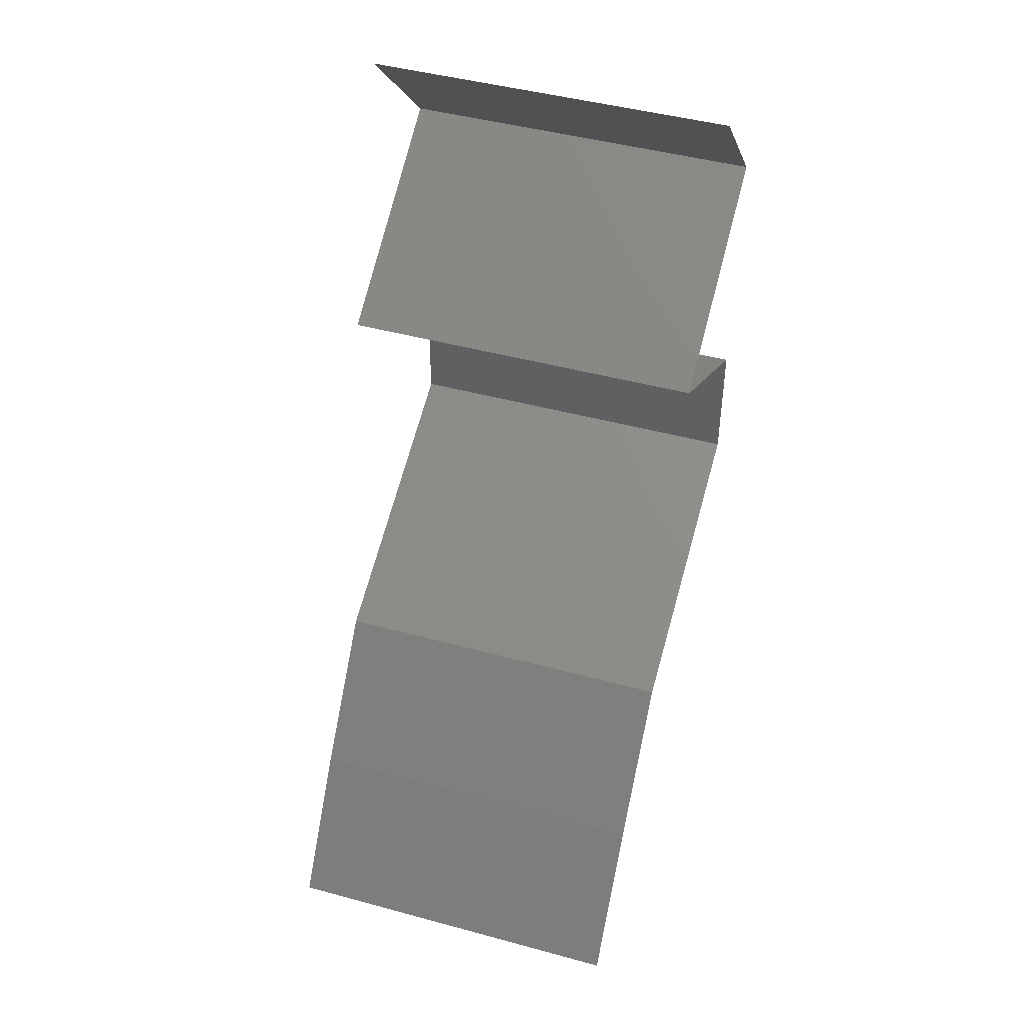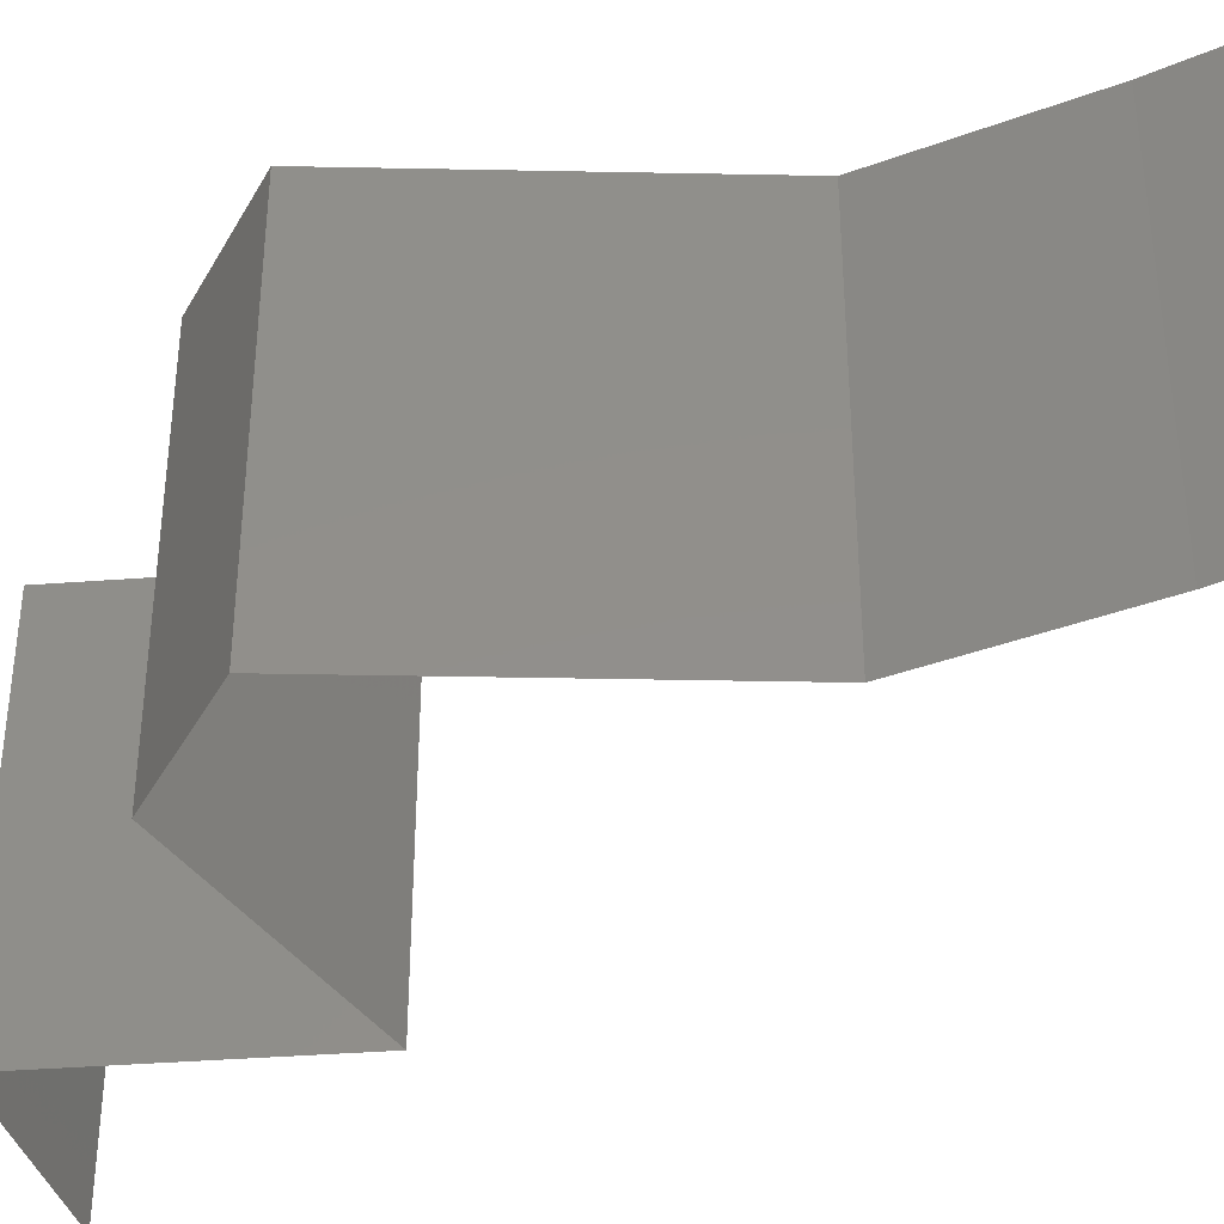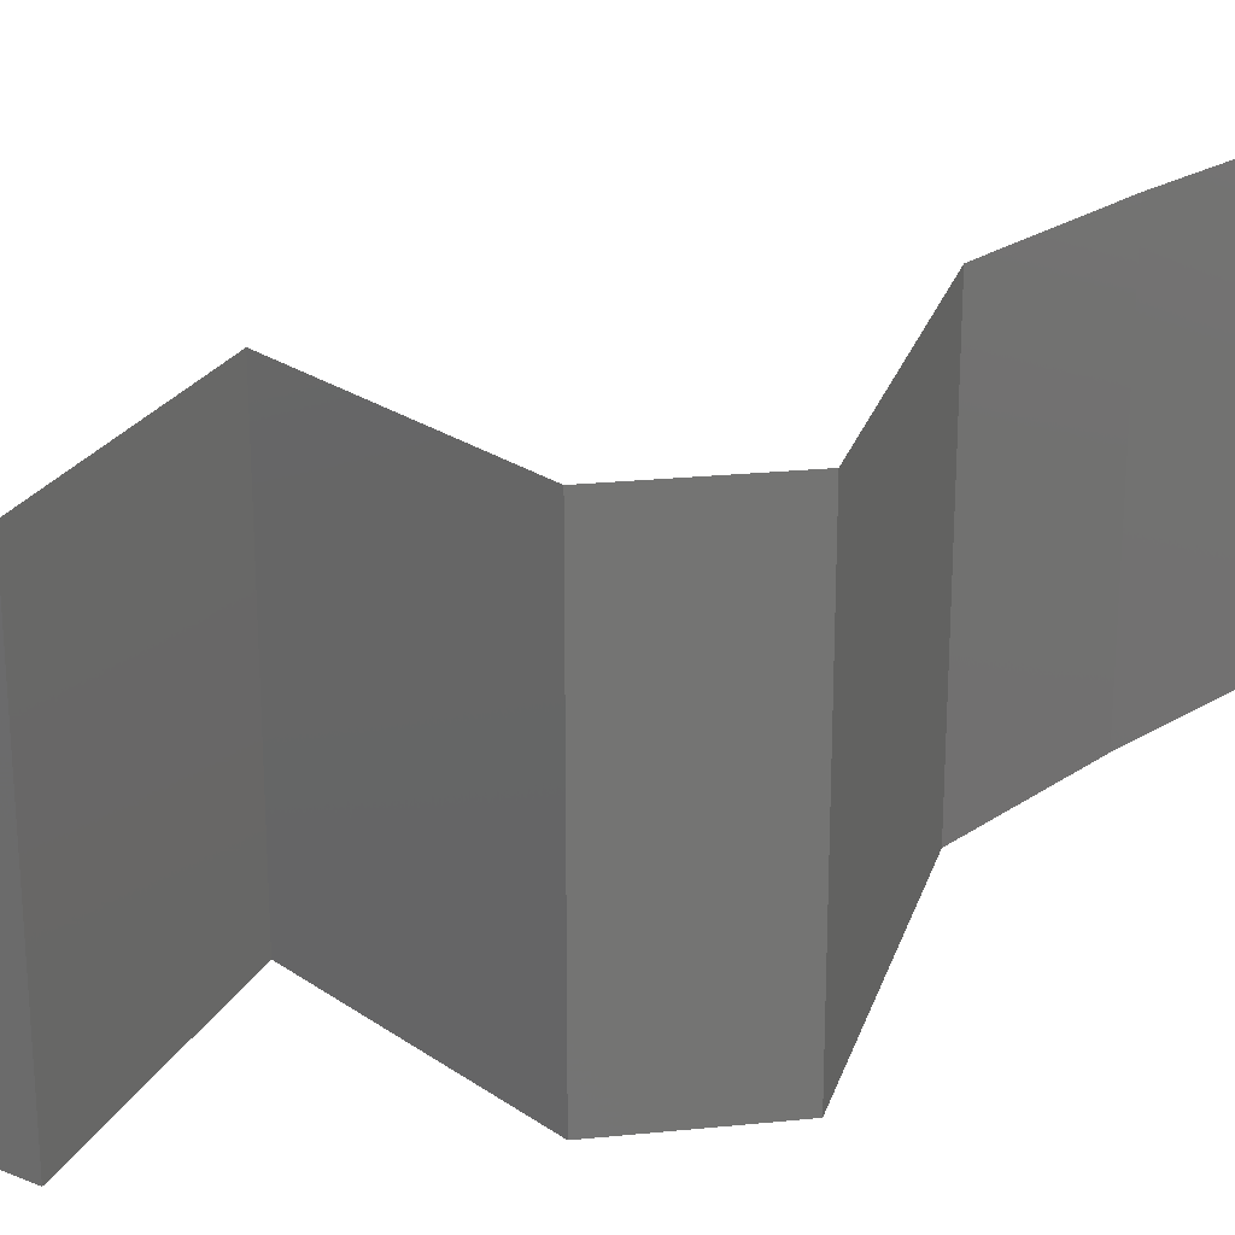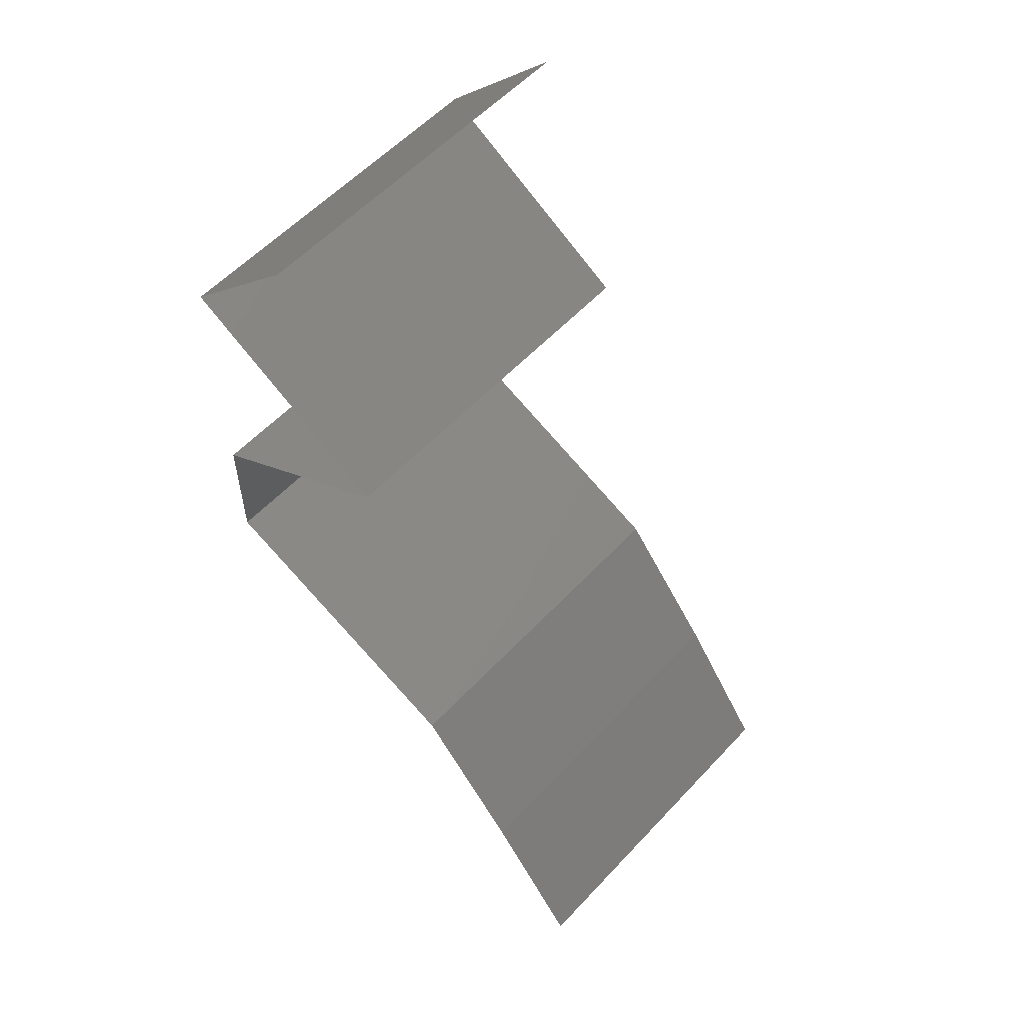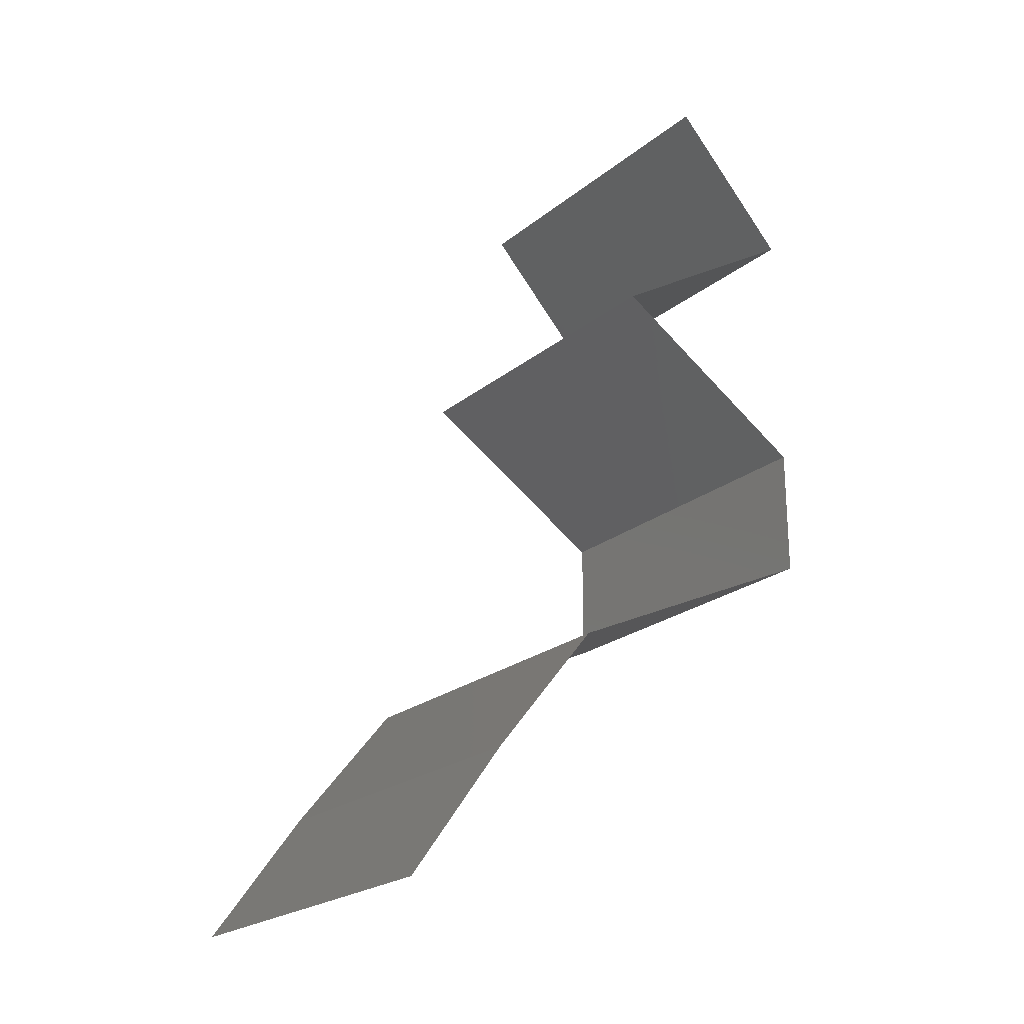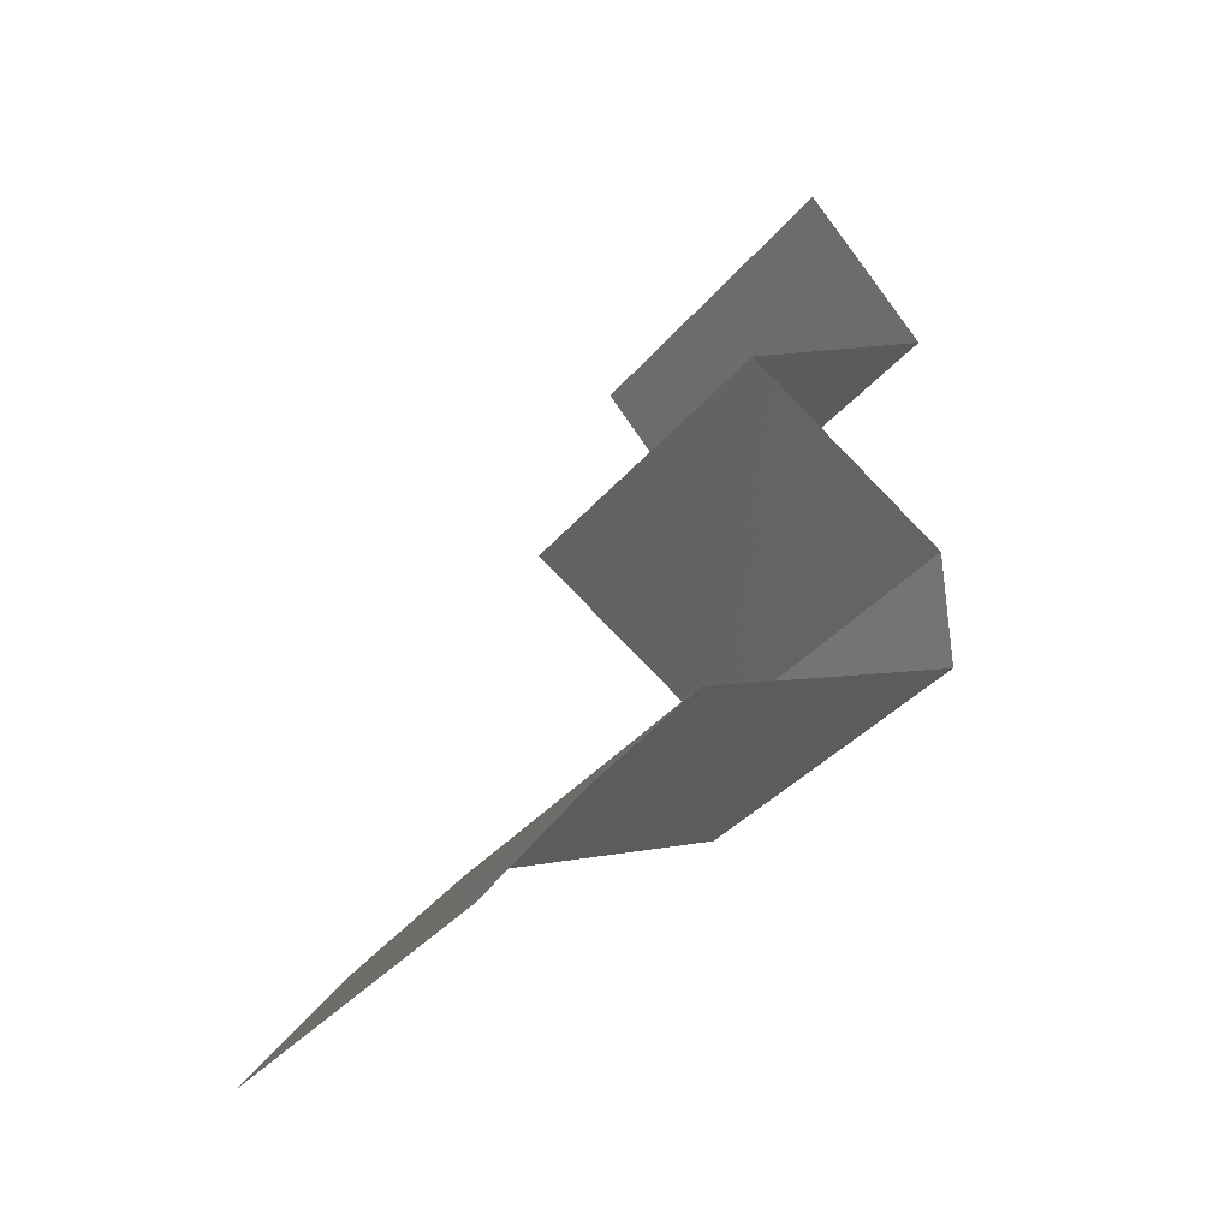
<metadata>
{"format":"stl","ext":"stl","renderer":"f3d","projection":"perspective","resolution":1024,"background":"white","views":[{"elev":45.5,"azim":107.4,"up":"+Y"},{"elev":-40.0,"azim":-26.5,"up":"+Z"},{"elev":24.0,"azim":-99.5,"up":"+Z"},{"elev":56.6,"azim":42.2,"up":"+Y"},{"elev":-22.7,"azim":143.4,"up":"+Y"},{"elev":-36.8,"azim":145.4,"up":"+Y"}]}
</metadata>
<code>
# stl→obj: 52 verts, 78 faces
v 0.03 0.059 0
v 0.023 0.05162 0
v 0.0265 0.05531 0.005
v 0.023 0.05162 0.02
v 0.03 0.059 0.02
v 0.0265 0.05531 0.015
v 0.03 0.059 0.01
v 0.023 0.05162 0.01
v 0.02717 0.04904 0.015
v 0.0349 0.04425 0
v 0.0349 0.04425 0.01
v 0.03074 0.04683 0.005
v 0.0349 0.04425 0.02
v 0.03098 0.04668 0.015
v 0.02693 0.04919 0.005
v 0.02895 0.04794 0.02
v 0.02895 0.04794 0
v 0.02895 0.04794 0.01
v 0.03074 0.04167 0.015
v 0.023 0.03687 0
v 0.023 0.03687 0.01
v 0.02717 0.03946 0.005
v 0.03098 0.04182 0.005
v 0.023 0.03687 0.02
v 0.02693 0.03931 0.015
v 0.02895 0.04056 0.02
v 0.02895 0.04056 0
v 0.02895 0.04056 0.01
v 0.023 0.0295 0.01
v 0.023 0.03319 0.015
v 0.023 0.03319 0.005
v 0.023 0.0295 0.02
v 0.023 0.0295 0
v 0.03087 0.02581 0
v 0.02959 0.02641 0.007618
v 0.03873 0.02212 0.01
v 0.03873 0.02212 0.02
v 0.03334 0.02465 0.0136
v 0.03873 0.02212 0
v 0.03466 0.02404 0.005029
v 0.02801 0.02715 0.01428
v 0.03087 0.02581 0.02
v 0.04171 0.01844 0.015
v 0.04469 0.01475 0
v 0.04469 0.01475 0.01
v 0.04171 0.01844 0.005
v 0.04469 0.01475 0.02
v 0.05 0.007375 0
v 0.05 0.007375 0.01
v 0.04734 0.01106 0.005
v 0.04734 0.01106 0.015
v 0.05 0.007375 0.02
f 1 2 3
f 4 5 6
f 5 7 6
f 2 8 3
f 8 6 3
f 6 7 3
f 8 4 6
f 7 1 3
f 4 8 9
f 10 11 12
f 11 13 14
f 8 2 15
f 16 4 9
f 17 10 12
f 2 17 15
f 13 16 14
f 16 9 14
f 17 12 15
f 14 9 18
f 15 12 18
f 12 11 18
f 11 14 18
f 8 15 18
f 9 8 18
f 13 11 19
f 20 21 22
f 11 10 23
f 21 24 25
f 26 13 19
f 27 20 22
f 10 27 23
f 24 26 25
f 26 19 25
f 27 22 23
f 25 19 28
f 23 22 28
f 22 21 28
f 21 25 28
f 11 23 28
f 19 11 28
f 21 29 30
f 29 21 31
f 32 24 30
f 20 33 31
f 21 20 31
f 24 21 30
f 33 29 31
f 29 32 30
f 33 34 35
f 29 33 35
f 36 37 38
f 39 36 40
f 32 29 41
f 37 42 38
f 38 35 40
f 34 39 40
f 42 32 41
f 36 38 40
f 41 35 38
f 41 29 35
f 35 34 40
f 42 41 38
f 37 36 43
f 44 45 46
f 36 39 46
f 45 47 43
f 45 36 46
f 36 45 43
f 39 44 46
f 47 37 43
f 48 49 50
f 47 45 51
f 49 52 51
f 45 44 50
f 44 48 50
f 45 49 51
f 49 45 50
f 52 47 51

</code>
